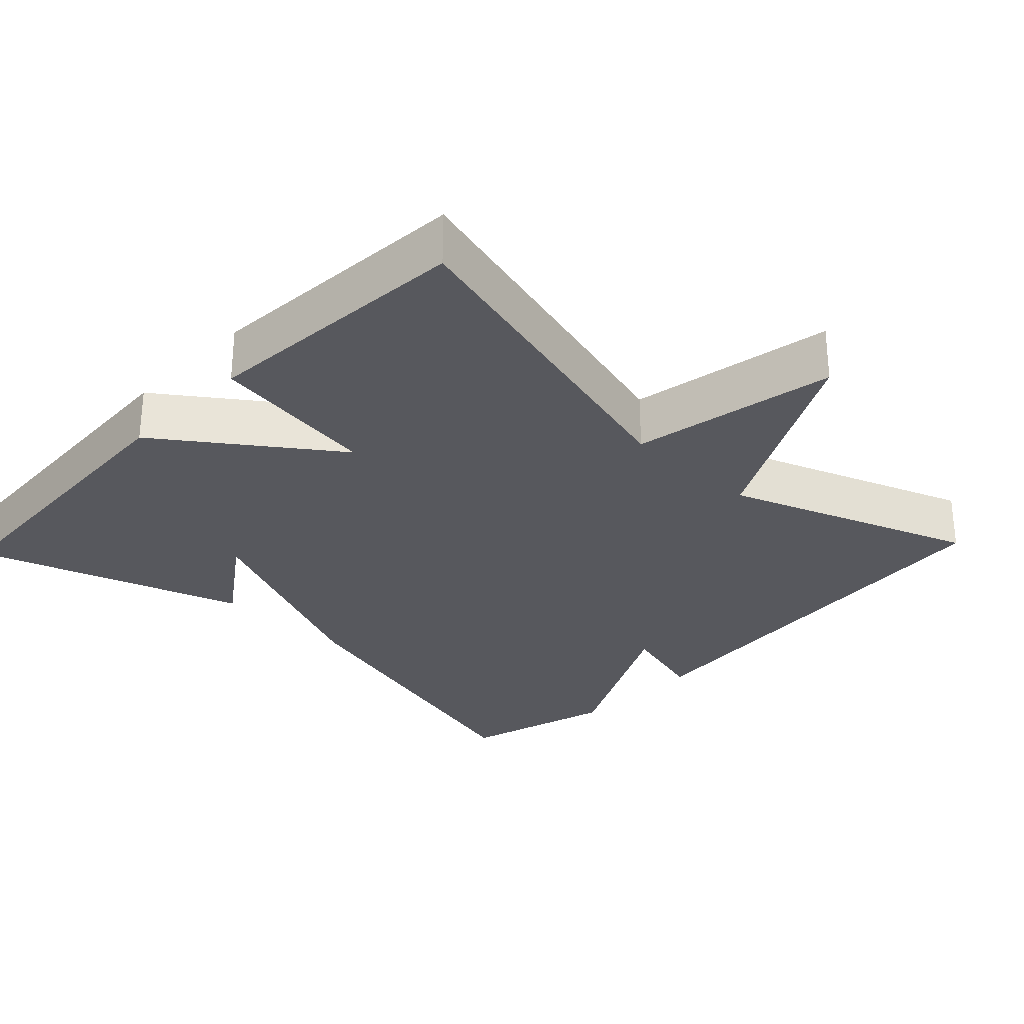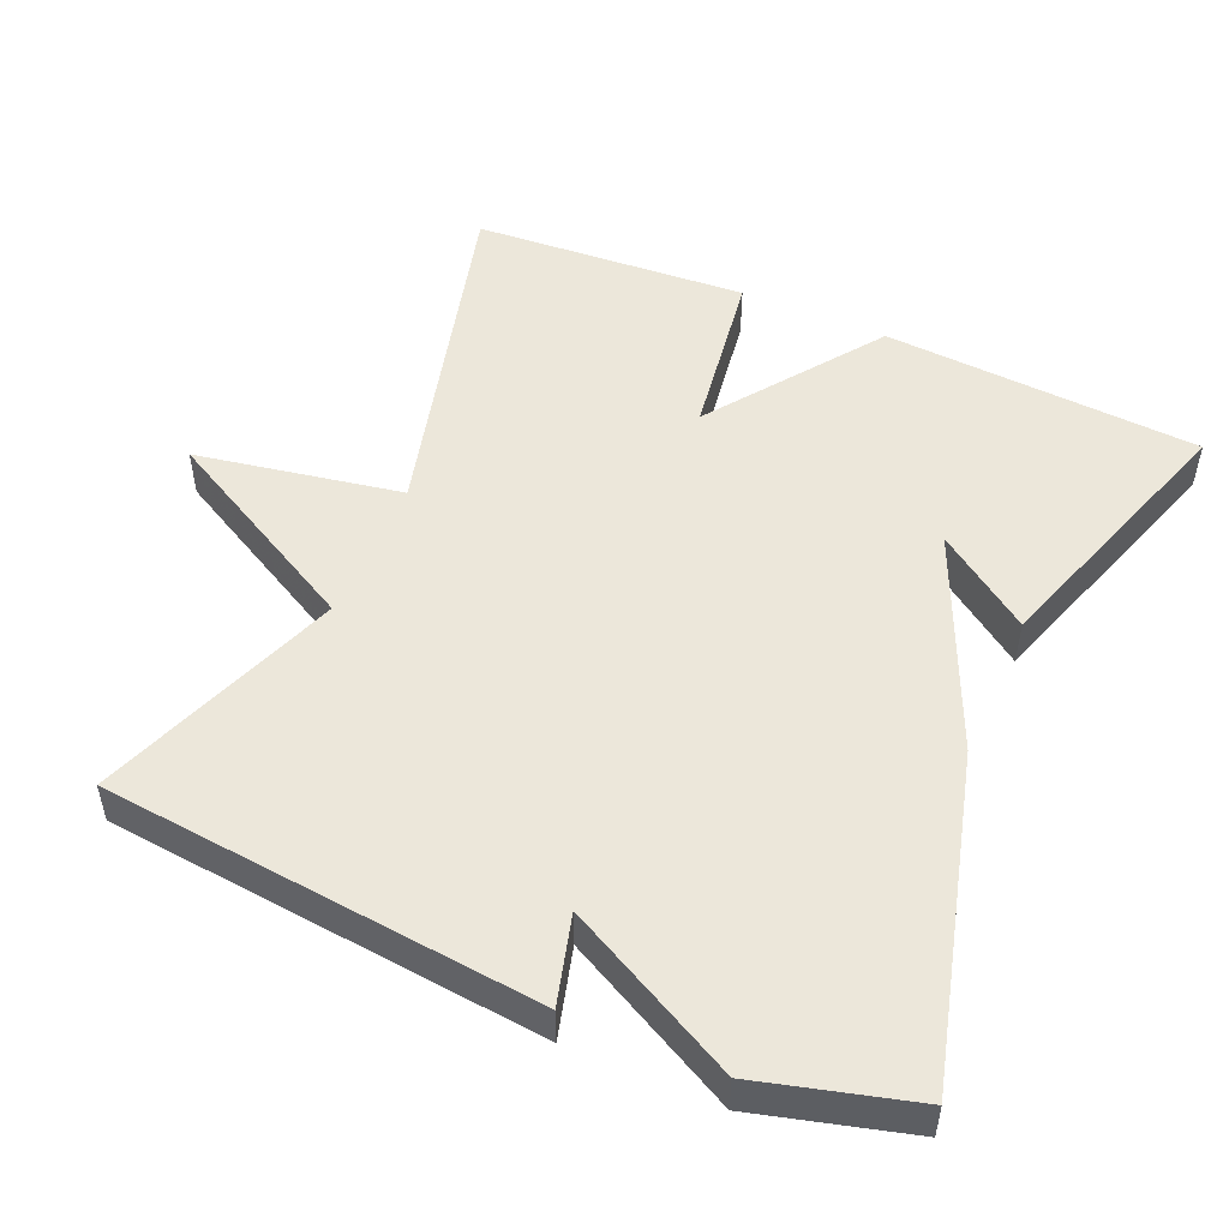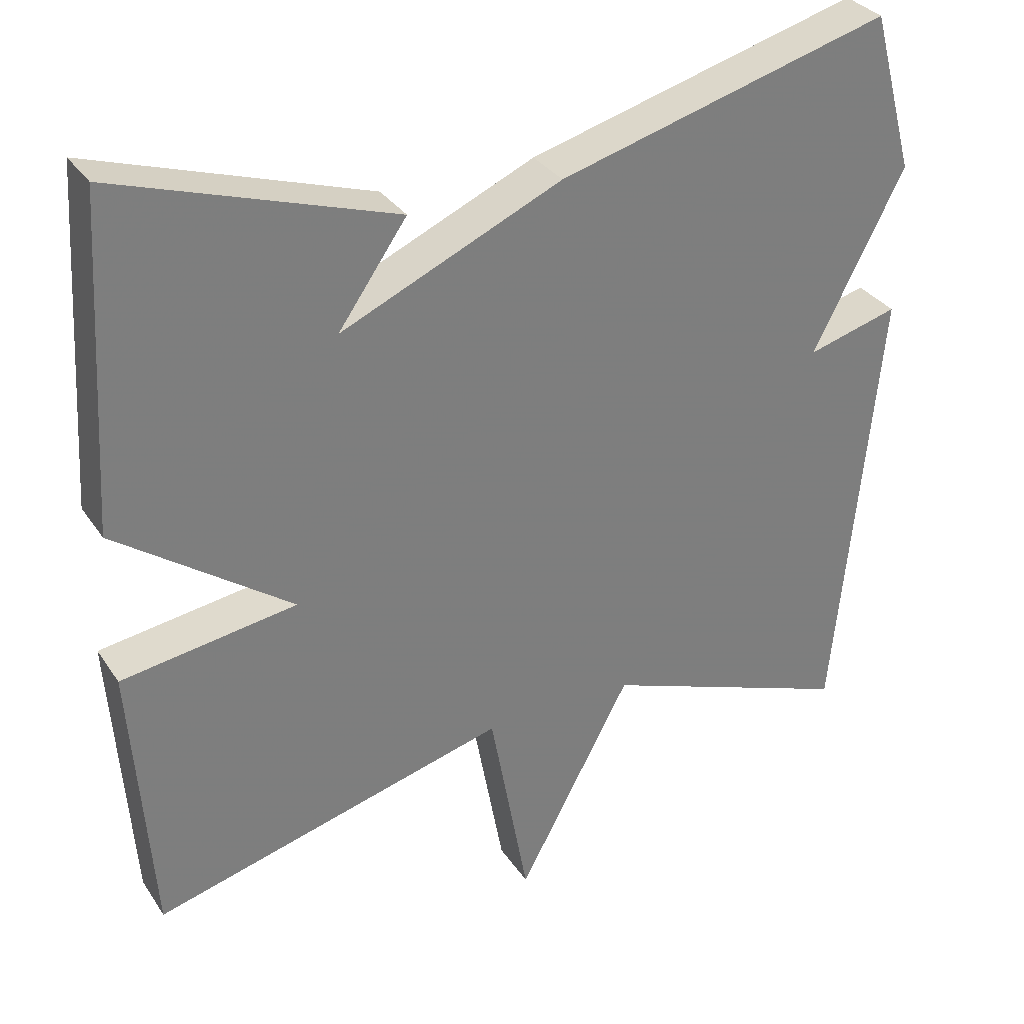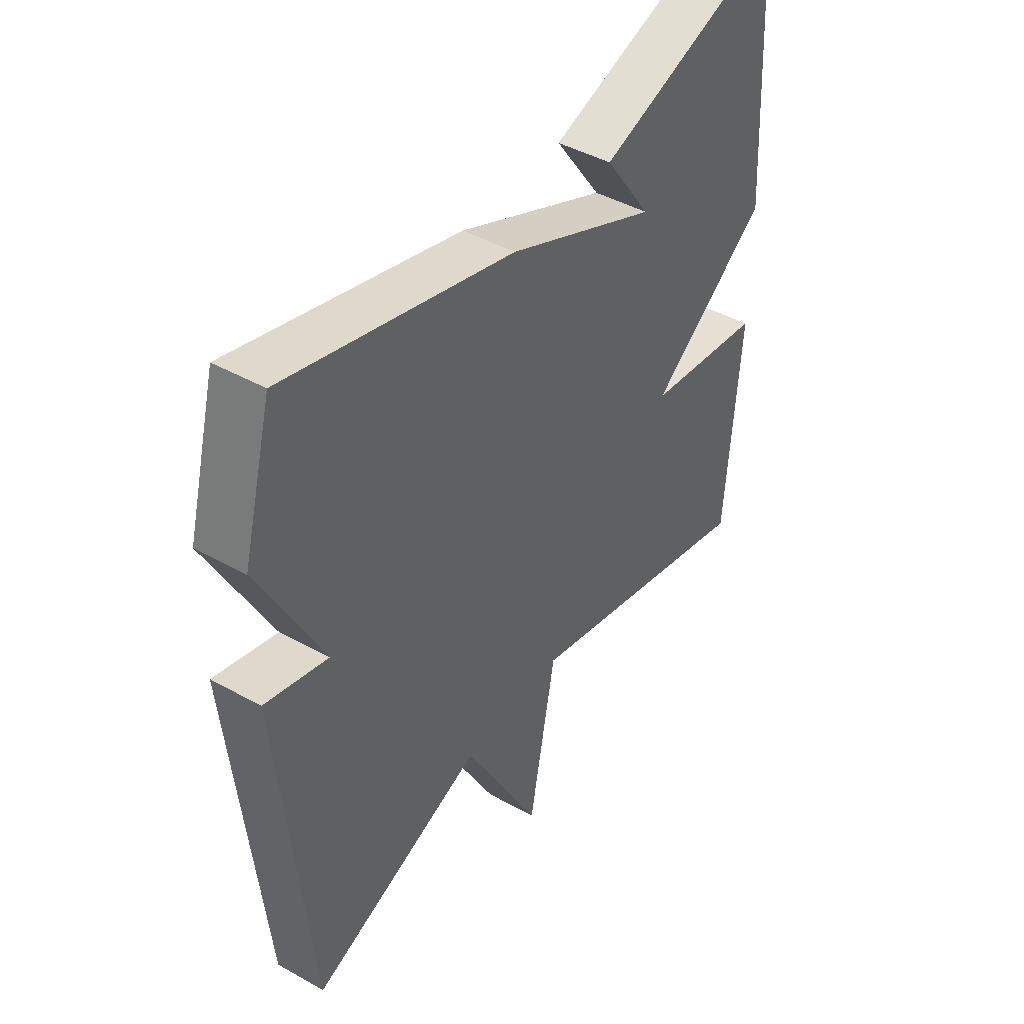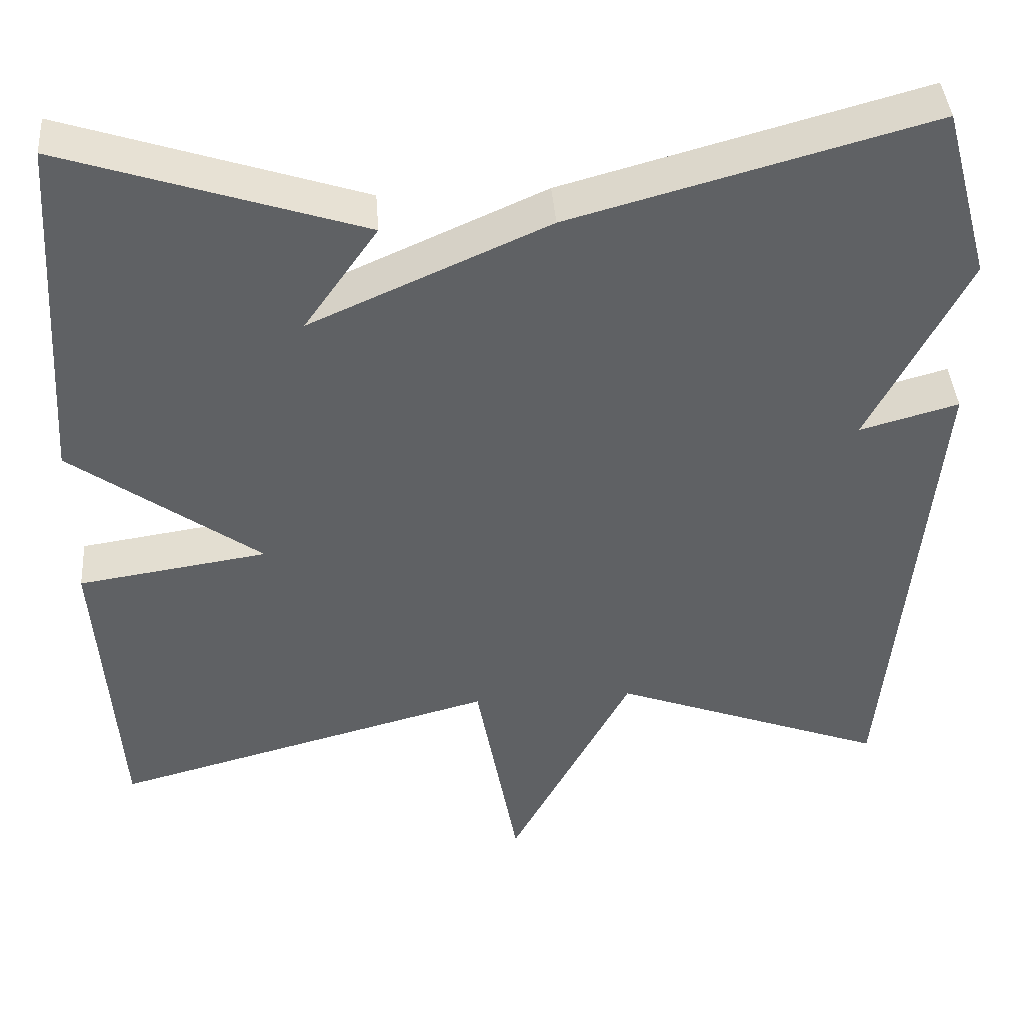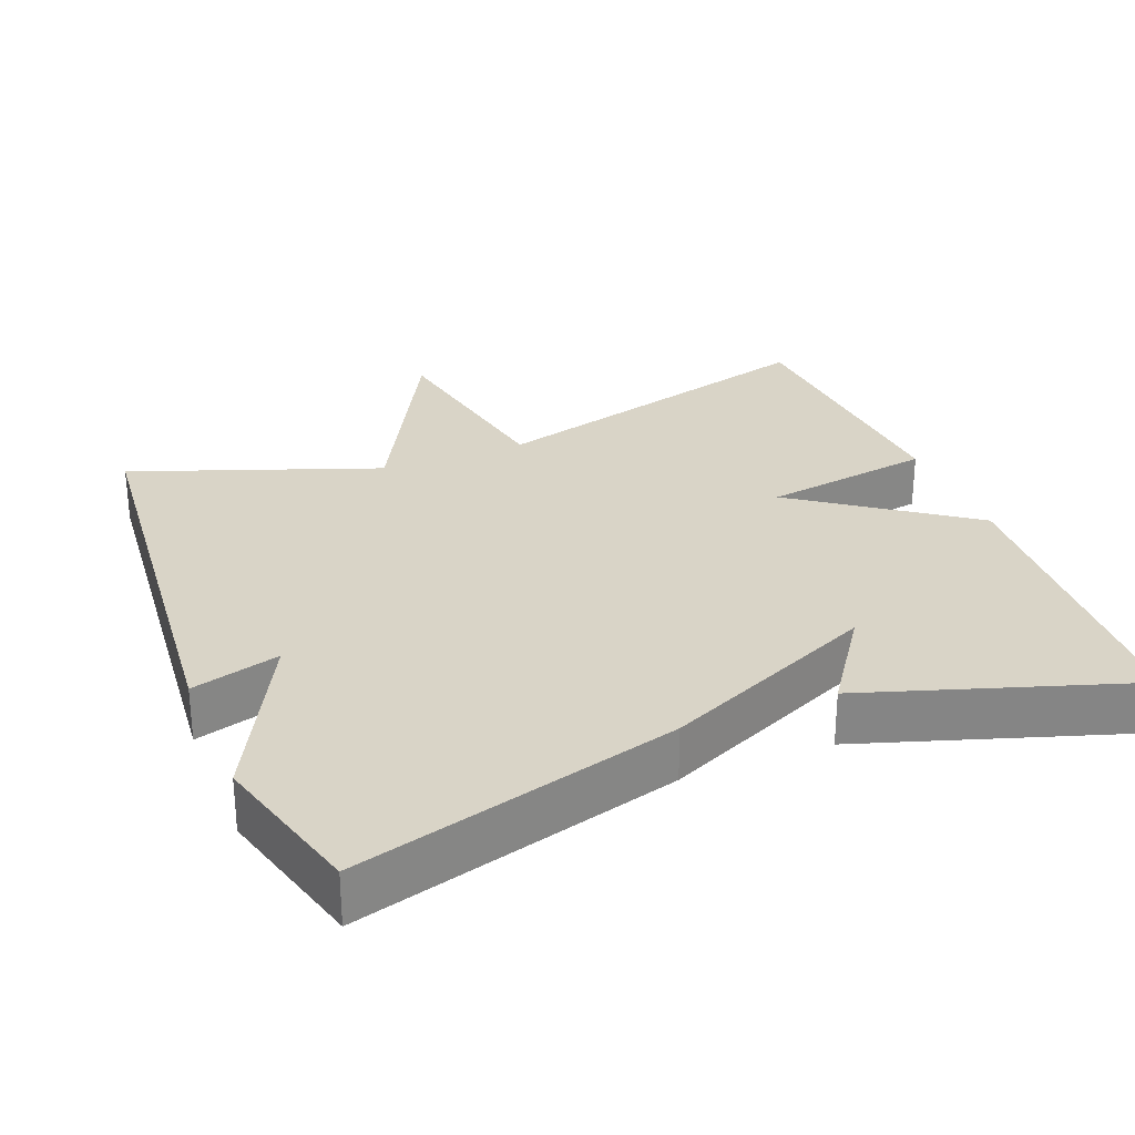
<metadata>
{"format":"obj","ext":"obj","renderer":"f3d","projection":"perspective","resolution":1024,"background":"white","views":[{"elev":-28.9,"azim":136.3,"up":"+Y"},{"elev":51.0,"azim":-66.4,"up":"+Y"},{"elev":32.2,"azim":151.6,"up":"+Z"},{"elev":44.1,"azim":-56.7,"up":"+Z"},{"elev":41.1,"azim":175.7,"up":"+Z"},{"elev":28.6,"azim":-21.9,"up":"+Y"}]}
</metadata>
<code>
v 0.5 0.07 0.5
v 0.526 0.07 0.07
v 0.296 0.07 -0.096
v 0.526 0.07 -0.13
v 0.5 0.07 -0.5
v 0.033 0.07 -0.377
v -0.018 0.07 -0.655
v -0.167 0.07 -0.377
v -0.5 0.07 -0.5
v -0.557 0.07 0.091
v -0.437 0.07 0.058
v -0.557 0.07 0.291
v -0.5 0.07 0.5
v -0.063 0.07 0.381
v 0.227 0.07 0.253
v 0.137 0.07 0.381
v 0.5 0 0.5
v 0.526 0 0.07
v 0.296 0 -0.096
v 0.526 0 -0.13
v 0.5 0 -0.5
v 0.033 0 -0.377
v -0.018 0 -0.655
v -0.167 0 -0.377
v -0.5 0 -0.5
v -0.557 0 0.091
v -0.437 0 0.058
v -0.557 0 0.291
v -0.5 0 0.5
v -0.063 0 0.381
v 0.227 0 0.253
v 0.137 0 0.381
f 15 16 1 2
f 15 2 3
f 14 15 3
f 13 14 3
f 12 13 3
f 11 12 3
f 8 9 10 11
f 8 11 3
f 6 7 8
f 6 8 3 4
f 4 5 6
f 18 17 32 31
f 19 18 31
f 19 31 30
f 19 30 29
f 19 29 28
f 19 28 27
f 27 26 25 24
f 19 27 24
f 24 23 22
f 20 19 24 22
f 22 21 20
f 1 17 18 2
f 2 18 19 3
f 3 19 20 4
f 4 20 21 5
f 5 21 22 6
f 6 22 23 7
f 7 23 24 8
f 8 24 25 9
f 9 25 26 10
f 10 26 27 11
f 11 27 28 12
f 12 28 29 13
f 13 29 30 14
f 14 30 31 15
f 15 31 32 16
f 16 32 17 1

</code>
